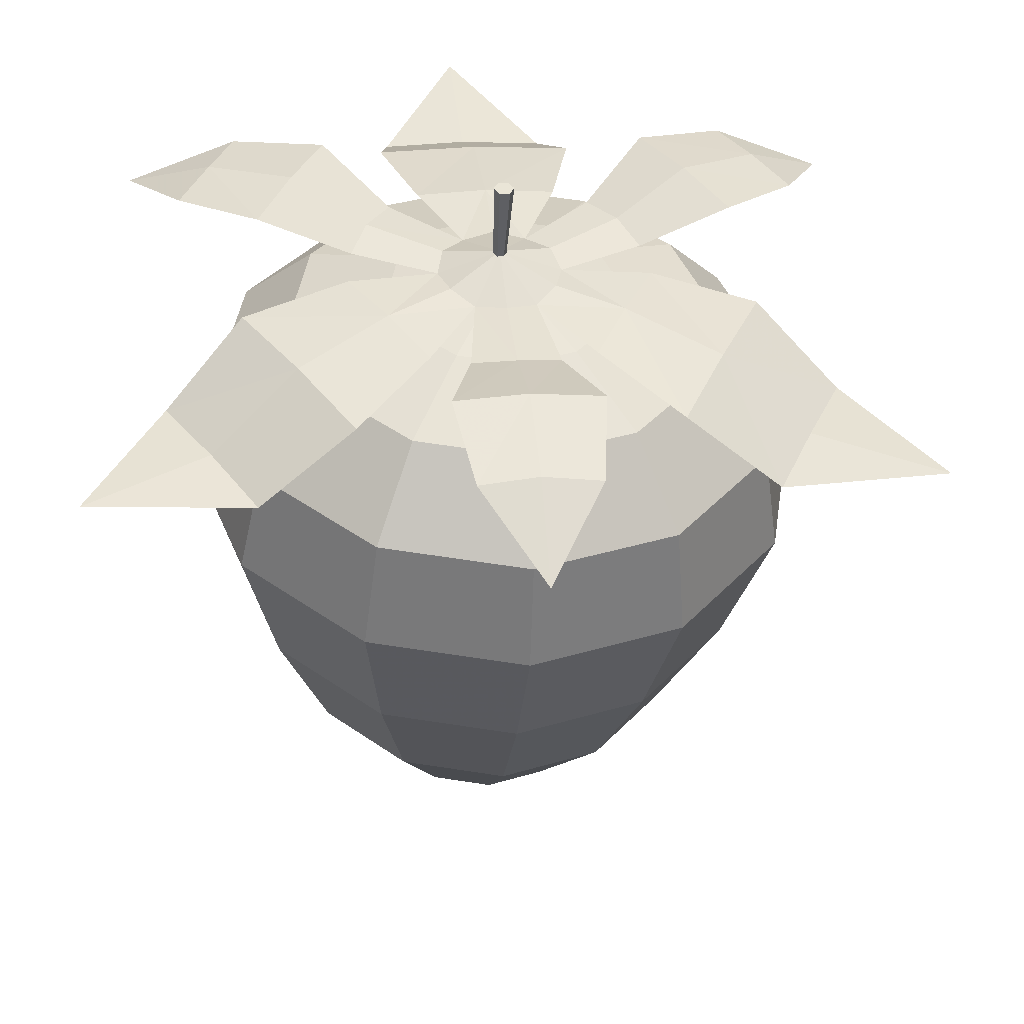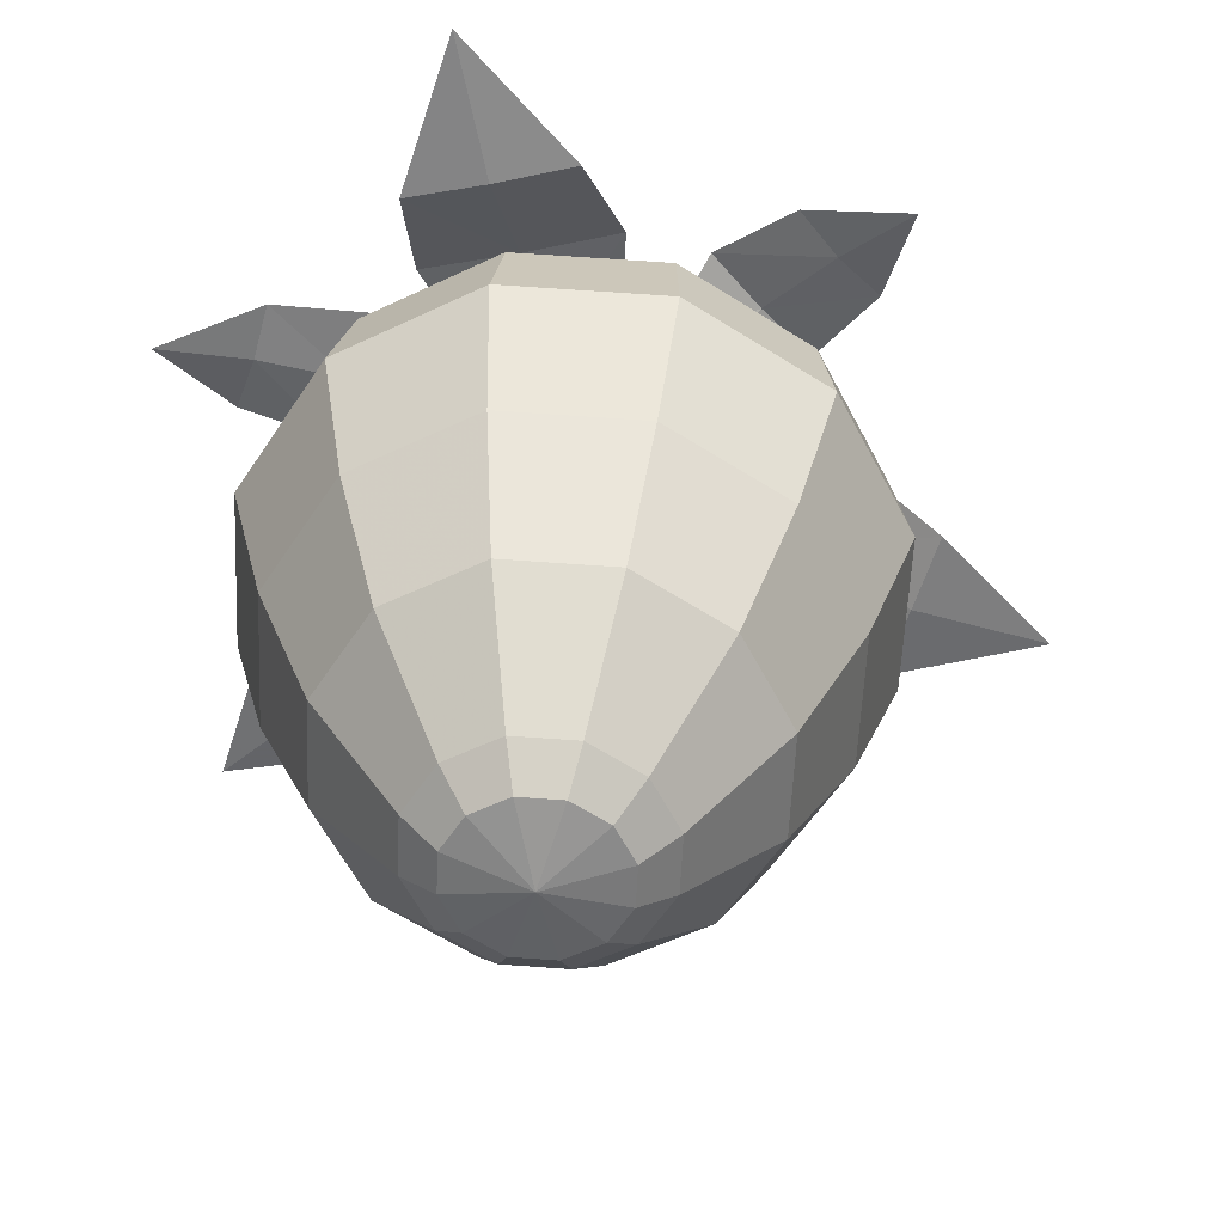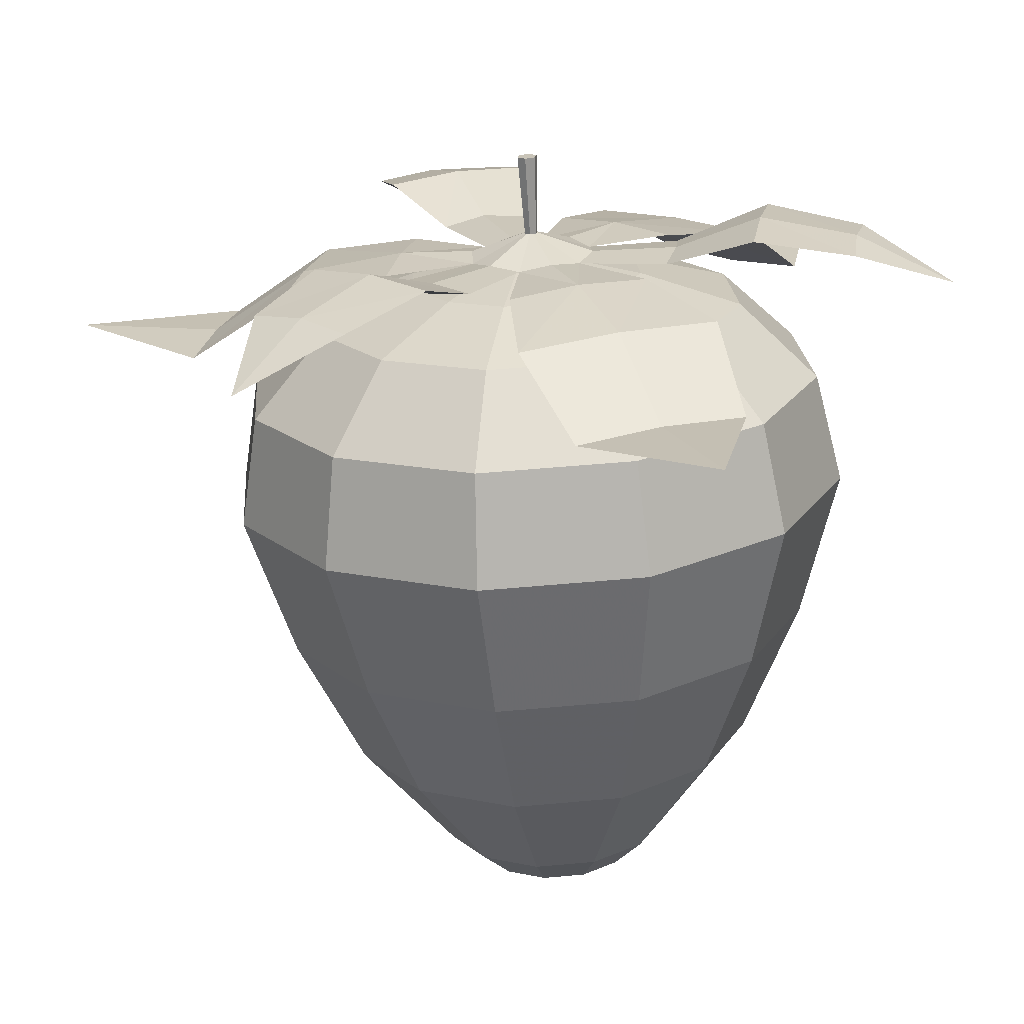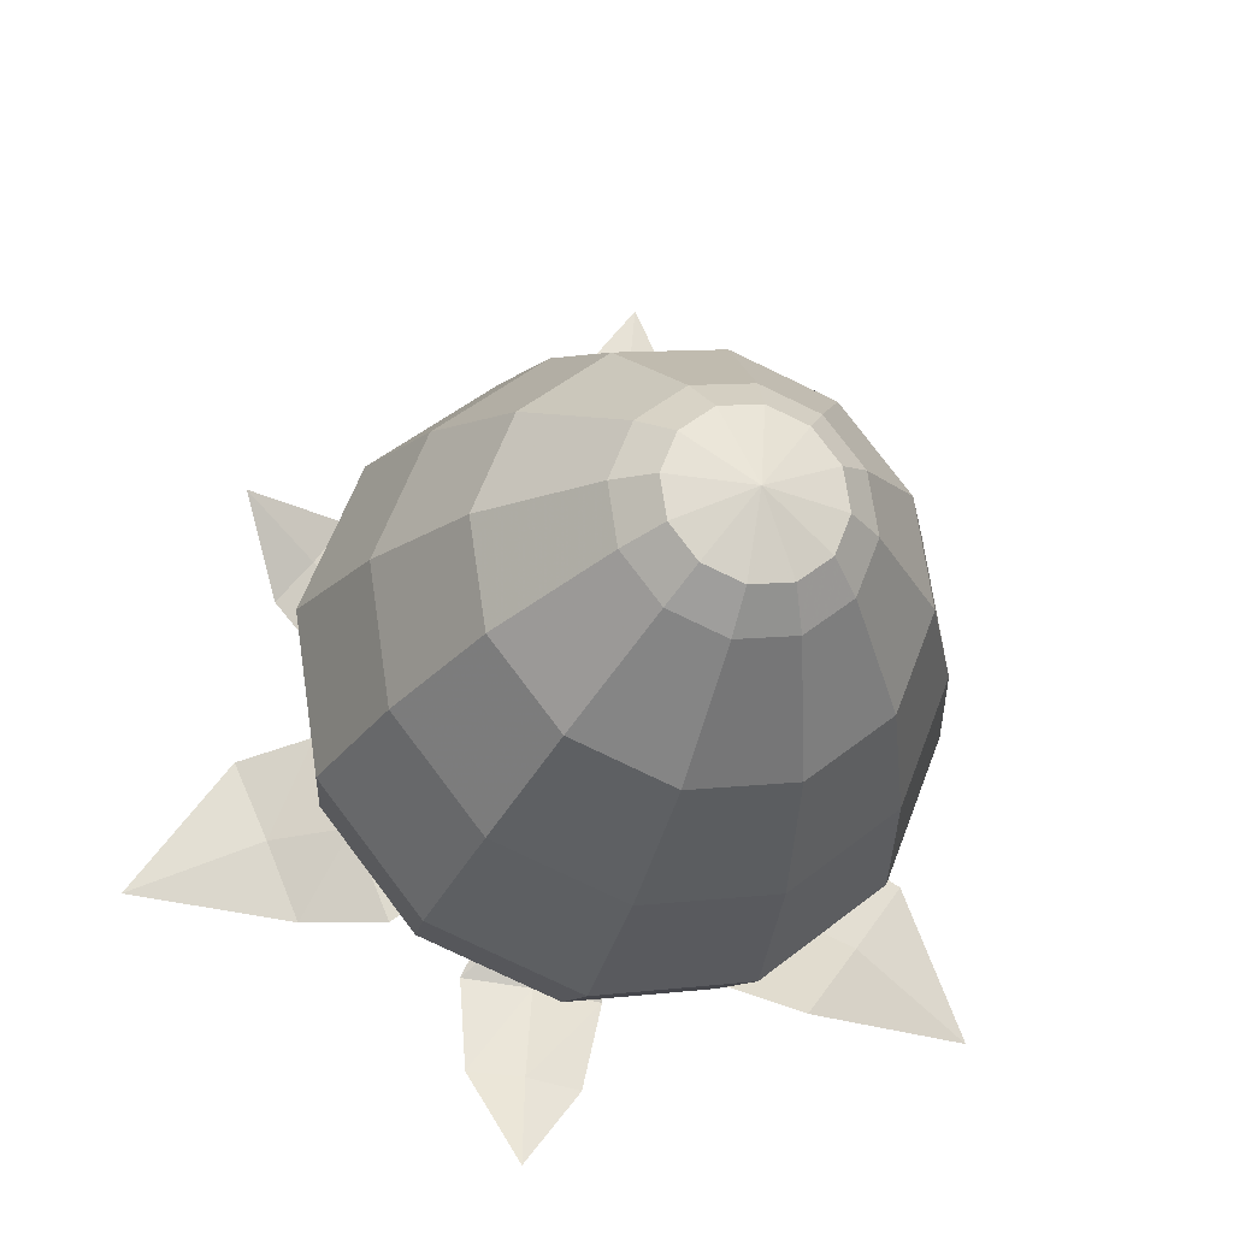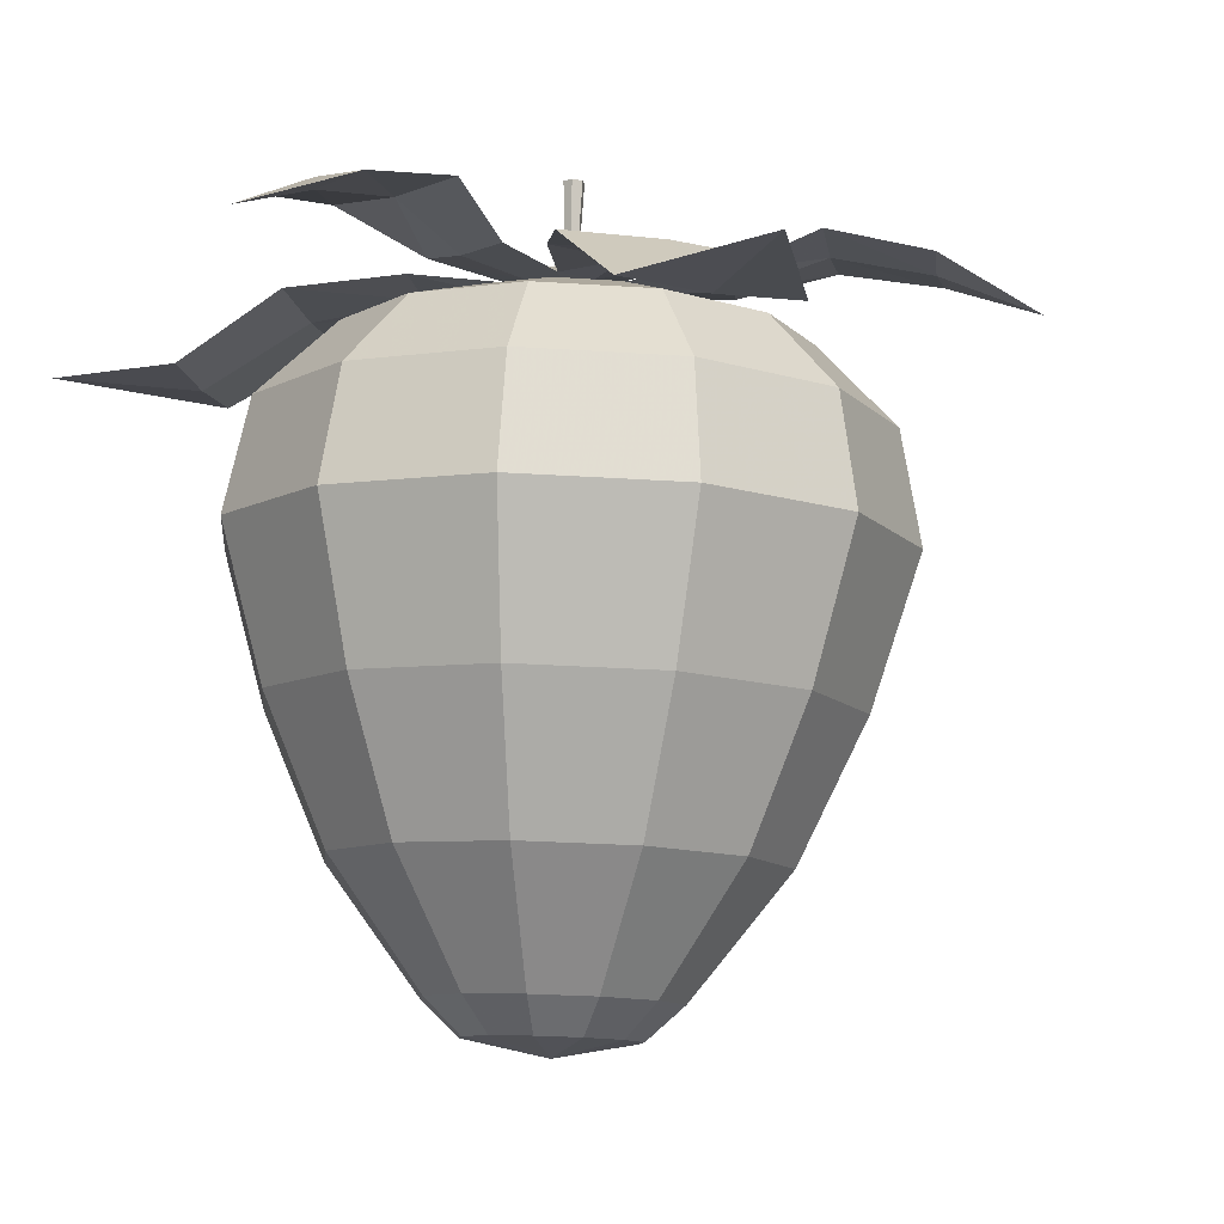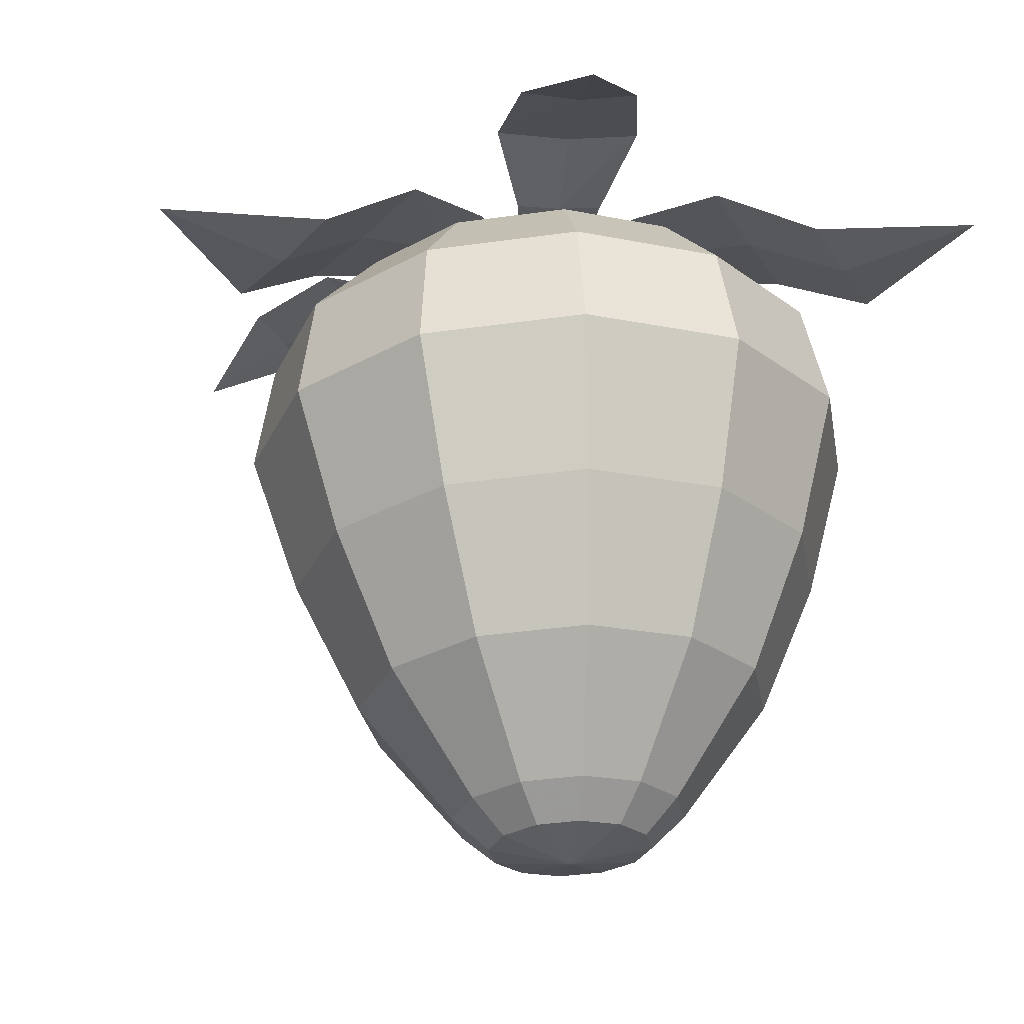
<metadata>
{"format":"obj","ext":"obj","renderer":"f3d","projection":"perspective","resolution":1024,"background":"white","views":[{"elev":41.8,"azim":-61.0,"up":"+Y"},{"elev":-56.6,"azim":-102.0,"up":"+Y"},{"elev":21.1,"azim":106.3,"up":"+Y"},{"elev":-25.0,"azim":-14.9,"up":"+Z"},{"elev":-7.4,"azim":-134.9,"up":"+Y"},{"elev":-28.9,"azim":60.0,"up":"+Y"}]}
</metadata>
<code>
o Inst3D30_RefRep.227
v -0.6315 0.0136 0.3447
v 0.337 2.549 -0.6491
v 1.024 2.583 -0.7116
v 0.6364 2.884 1.035
v 0.9919 2.67 1.186
v -0.1226 2.421 1.816
v -0.4096 2.429 2.444
v -0.8137 2.425 1.884
v -0.4679 2.441 1.851
v -0.577 2.815 0.7201
v -0.602 2.83 0.4649
v -0.7734 2.823 -1.275
v -1.573 2.864 1.469
v -2.026 2.689 1.483
v -1.887 2.565 -0.1274
v -2.429 2.605 -0.3717
v -1.744 2.562 -0.4442
v -0.627 2.845 0.2097
v -0.8314 2.837 0.3653
v -0.7107 2.836 0.7051
v -0.6005 2.955 0.4717
v -0.3959 2.872 0.3245
v -0.6266 2.879 0.2116
v -0.75 2.861 0.2587
v -0.8284 0.09706 0.07268
v -1.025 0.2051 0.639
v -0.9069 0.07237 0.5458
v -0.771 0.06477 0.6572
v -0.2928 0.07773 0.315
v -1.128 0.7487 -0.3213
v -1.641 1.302 -0.051
v -1.413 0.7333 0.02501
v -0.9816 0.6663 1.17
v -0.5073 1.203 1.53
v 0.4072 1.228 0.8758
v 0.1657 0.6763 0.7392
v 0.5023 1.258 0.3022
v 0.2975 1.289 -0.2419
v -0.1523 1.315 -0.6106
v -0.7374 1.94 -0.8534
v -1.272 1.322 -0.5004
v -0.7232 2.385 -0.7378
v -1.37 1.934 -0.6154
v 0.1505 1.802 1.505
v 0.6903 1.86 0.317
v 0.383 2.345 -0.2373
v -0.1028 2.372 -0.6356
v -1.312 2.38 -0.5166
v -0.5132 2.584 1.382
v 0.1023 2.257 1.455
v 0.2196 2.604 0.8578
v 0.5015 2.278 0.9699
v 0.2959 2.627 0.3981
v -1.126 2.679 -0.2451
v -1.334 2.613 1.011
v -0.3151 2.743 0.8904
v -0.539 0.6572 1.243
v -0.9127 0.2405 -0.03969
v -0.4279 0.2374 -0.08741
v -0.708 0.7524 -0.4792
v 0.239 0.6994 0.2972
v -0.6143 3.268 0.527
v -0.585 2.939 0.4928
v -0.5724 3.268 0.5229
v -0.555 3.269 0.4846
v -0.5739 2.94 0.4683
v -0.5795 3.272 0.4505
v -0.5896 2.942 0.4465
v -0.6164 2.942 0.4491
v -0.6387 3.27 0.4928
v -0.6275 2.941 0.4736
v -0.6118 2.939 0.4954
v -0.6214 3.272 0.4546
v -0.4966 2.859 0.2337
v -0.3963 2.835 0.3225
v -0.03416 2.803 -0.4498
v -0.3168 2.868 -0.09364
v 0.2072 2.8 -0.1125
v -0.146 2.872 0.1453
v 0.5393 2.55 -0.3663
v 0.7411 2.513 -0.08549
v 0.5388 2.512 -0.3683
v 0.2068 2.763 -0.1145
v 0.0244 2.838 0.3822
v 0.4481 2.761 0.2228
v -0.1464 2.835 0.1432
v -0.3636 2.822 0.577
v 0.01623 2.846 0.5509
v -0.3432 2.846 0.4477
v -0.04137 2.86 0.7261
v -0.3632 2.856 0.5789
v -0.0419 2.814 0.7236
v 0.2798 2.928 0.8753
v 0.4072 2.964 0.6033
v 0.1579 2.937 1.152
v -0.1346 2.83 0.883
v 0.6359 2.839 1.033
v 0.7471 2.872 0.8172
v 0.2803 2.973 0.8777
v 0.546 2.85 1.26
v -0.4484 2.835 0.6793
v -0.2551 2.808 0.9976
v -0.5466 2.829 1.027
v -0.5055 2.687 1.454
v -0.09299 2.703 1.414
v -0.5471 2.791 1.025
v -0.4684 2.404 1.849
v -0.5051 2.724 1.456
v -0.9177 2.708 1.495
v -0.8386 2.812 1.055
v -0.5765 2.853 0.7222
v -0.8409 2.891 -0.1018
v -0.4775 2.889 -0.1376
v -0.6942 3.012 -0.4828
v -0.6613 2.868 -0.1401
v -0.3939 3.034 -0.5139
v -0.6608 2.914 -0.1376
v -0.9764 2.983 -0.8628
v -0.9944 3.037 -0.4548
v -0.6936 3.058 -0.4803
v -0.7333 2.958 -0.8765
v -0.7327 3.003 -0.874
v -0.4919 2.98 -0.9105
v -0.814 2.825 0.6214
v -1.1 2.867 0.8304
v -0.8136 2.859 0.6232
v -0.8589 2.849 0.4985
v -1.101 2.821 0.8279
v -1.212 2.946 1.287
v -0.9788 2.835 0.9661
v -1.191 2.854 0.6697
v -1.385 2.938 1.039
v -1.563 2.976 0.7972
v -1.705 2.853 1.263
v -1.705 2.899 1.266
v -1.385 2.984 1.042
v -1.856 2.888 1.074
v -0.831 2.875 0.3673
v -1.232 2.846 0.5059
v -1.68 2.774 0.4323
v -2.03 2.531 0.1874
v -1.509 2.774 0.05444
v -1.509 2.811 0.05645
v -1.887 2.528 -0.1294
v -1.338 2.811 -0.3214
v -0.9901 2.872 -0.02735
v -1.111 2.841 0.2383
v -1.111 2.878 0.2403
v -0.2331 0.2265 0.07229
v -0.3546 0.08734 0.1507
v -0.4904 0.09494 0.0394
v -0.6639 0.09849 0.01083
v -0.6767 0.2425 -0.1284
v -0.7266 1.326 -0.7053
v -0.689 2.683 -0.4092
v -0.6472 2.794 0.008
v -0.884 2.792 0.09702
v -1.045 2.784 0.2923
v -1.086 2.771 0.5416
v -1.422 2.663 0.1151
v -1.498 2.639 0.5747
v -1.711 2.358 -0.03114
v -1.8 1.911 -0.0933
v -1.814 2.326 0.5884
v -1.91 1.876 0.5731
v -1.736 1.272 0.5226
v -1.486 0.7102 0.467
v -1.073 0.2318 0.155
v -1.114 0.2188 0.4034
v -0.94 0.09101 0.2084
v -0.9687 0.08198 0.3816
v -0.8304 0.1942 0.7987
v -1.328 0.6857 0.8863
v -1.531 1.24 1.067
v -1.082 1.215 1.435
v -1.672 1.839 1.205
v -1.15 1.81 1.633
v -1.593 2.291 1.176
v -1.107 2.264 1.574
v -0.9735 2.593 1.306
v -0.997 2.757 0.778
v -0.8015 2.746 0.9383
v -0.5519 2.741 0.9794
v -0.07652 2.587 1.218
v -0.4863 2.251 1.677
v -0.4826 1.796 1.743
v 0.03761 1.208 1.325
v -0.119 0.6609 1.086
v -0.5817 0.1891 0.8397
v -0.5976 0.06121 0.6858
v -0.3457 0.1911 0.751
v -0.4331 0.06265 0.6239
v -0.3215 0.0687 0.4882
v -0.1856 0.1998 0.5563
v -0.1444 0.2127 0.3079
v 0.5798 1.825 0.9834
v 0.6042 2.311 0.3504
v -0.1545 2.751 0.6951
v -0.5984 2.869 0.4992
v -0.1131 2.764 0.4458
v -0.2021 2.778 0.2094
v -0.3976 2.789 0.04913
v 0.1318 2.653 -0.03789
v -0.2287 2.673 -0.3334
v 0.4524 1.897 -0.315
v -0.07016 1.926 -0.7434
v 0.08123 0.7239 -0.1221
v -0.2654 0.7433 -0.4062
f 25 1 170
f 28 1 190
f 29 1 150
f 202 156 199
f 159 181 199
f 56 198 199
f 2 80 3
f 82 2 3
f 3 80 81
f 81 82 3
f 97 98 5
f 98 4 5
f 100 97 5
f 4 100 5
f 6 9 7
f 107 6 7
f 7 9 8
f 8 107 7
f 10 20 11
f 11 18 74
f 121 118 12
f 118 122 12
f 123 121 12
f 122 123 12
f 134 13 14
f 13 135 14
f 137 134 14
f 135 137 14
f 141 15 16
f 144 141 16
f 16 15 17
f 17 144 16
f 89 11 75
f 101 11 87
f 11 19 24
f 11 124 127
f 20 124 11
f 10 11 101
f 87 11 89
f 11 74 75
f 11 24 18
f 11 127 19
f 126 20 21
f 20 111 21
f 111 101 21
f 101 91 21
f 91 89 21
f 89 22 21
f 22 74 21
f 74 23 21
f 23 24 21
f 24 138 21
f 138 127 21
f 127 126 21
f 151 153 59
f 151 152 153
f 25 168 58
f 25 170 168
f 171 26 169
f 171 27 26
f 28 189 172
f 28 190 189
f 192 194 191
f 192 193 194
f 29 149 195
f 29 150 149
f 208 154 39
f 208 60 154
f 30 31 41
f 30 32 31
f 167 174 166
f 167 173 174
f 33 34 175
f 33 57 34
f 188 35 187
f 188 36 35
f 61 38 37
f 61 207 38
f 39 40 206
f 39 154 40
f 41 163 43
f 41 31 163
f 166 176 165
f 166 174 176
f 175 186 177
f 175 34 186
f 187 196 44
f 187 35 196
f 37 205 45
f 37 38 205
f 206 42 47
f 206 40 42
f 43 162 48
f 43 163 162
f 165 178 164
f 165 176 178
f 177 185 179
f 177 186 185
f 44 52 50
f 44 196 52
f 45 46 197
f 45 205 46
f 47 155 204
f 47 42 155
f 48 160 54
f 48 162 160
f 164 55 161
f 164 178 55
f 179 49 180
f 179 185 49
f 50 51 184
f 50 52 51
f 197 203 53
f 197 46 203
f 204 156 202
f 204 155 156
f 54 158 157
f 54 160 158
f 161 181 159
f 161 55 181
f 180 183 182
f 180 49 183
f 184 198 56
f 184 51 198
f 53 201 200
f 53 203 201
f 172 57 33
f 172 189 57
f 169 173 167
f 169 26 173
f 58 32 30
f 58 168 32
f 59 60 208
f 59 153 60
f 195 207 61
f 195 149 207
f 191 36 188
f 191 194 36
f 72 64 62
f 72 63 64
f 63 65 64
f 63 66 65
f 66 67 65
f 66 68 67
f 68 73 67
f 68 69 73
f 69 70 73
f 69 71 70
f 71 62 70
f 71 72 62
f 65 73 70
f 65 67 73
f 65 62 64
f 65 70 62
f 74 79 77
f 74 22 79
f 75 77 86
f 75 74 77
f 77 78 76
f 77 79 78
f 86 76 83
f 86 77 76
f 82 76 2
f 82 83 76
f 78 2 76
f 78 80 2
f 79 85 78
f 79 84 85
f 81 78 85
f 81 80 78
f 81 83 82
f 81 85 83
f 84 83 85
f 84 86 83
f 89 86 84
f 89 75 86
f 79 89 84
f 79 22 89
f 87 88 92
f 87 89 88
f 89 90 88
f 89 91 90
f 87 96 101
f 87 92 96
f 101 90 91
f 101 96 90
f 92 94 93
f 92 88 94
f 88 99 94
f 88 90 99
f 96 93 95
f 96 92 93
f 90 95 99
f 90 96 95
f 93 98 97
f 93 94 98
f 94 4 98
f 94 99 4
f 95 97 100
f 95 93 97
f 99 100 4
f 99 95 100
f 101 103 102
f 101 111 103
f 10 102 106
f 10 101 102
f 102 108 105
f 102 103 108
f 106 105 104
f 106 102 105
f 107 105 6
f 107 104 105
f 108 6 105
f 108 9 6
f 103 109 108
f 103 110 109
f 8 108 109
f 8 9 108
f 8 104 107
f 8 109 104
f 110 104 109
f 110 106 104
f 20 106 110
f 20 10 106
f 103 20 110
f 103 111 20
f 18 112 115
f 18 24 112
f 24 117 112
f 24 23 117
f 18 113 74
f 18 115 113
f 74 117 23
f 74 113 117
f 115 119 114
f 115 112 119
f 112 120 119
f 112 117 120
f 113 114 116
f 113 115 114
f 117 116 120
f 117 113 116
f 114 118 121
f 114 119 118
f 119 122 118
f 119 120 122
f 116 121 123
f 116 114 121
f 120 123 122
f 120 116 123
f 124 130 128
f 124 20 130
f 20 125 130
f 20 126 125
f 124 131 127
f 124 128 131
f 127 125 126
f 127 131 125
f 128 129 132
f 128 130 129
f 130 136 129
f 130 125 136
f 131 132 133
f 131 128 132
f 125 133 136
f 125 131 133
f 132 13 134
f 132 129 13
f 129 135 13
f 129 136 135
f 133 134 137
f 133 132 134
f 136 137 135
f 136 133 137
f 127 148 139
f 127 138 148
f 19 139 147
f 19 127 139
f 139 143 140
f 139 148 143
f 147 140 142
f 147 139 140
f 144 140 141
f 144 142 140
f 143 141 140
f 143 15 141
f 148 145 143
f 148 146 145
f 17 143 145
f 17 15 143
f 17 142 144
f 17 145 142
f 146 142 145
f 146 147 142
f 24 147 146
f 24 19 147
f 148 24 146
f 148 138 24
f 149 150 59
f 59 150 151
f 150 1 151
f 151 1 152
f 1 25 152
f 152 25 153
f 25 58 153
f 153 58 60
f 58 30 60
f 60 30 154
f 30 41 154
f 154 41 40
f 41 43 40
f 40 43 42
f 43 48 42
f 42 48 155
f 48 54 155
f 155 54 156
f 54 157 156
f 156 157 199
f 157 158 199
f 199 158 159
f 158 160 159
f 159 160 161
f 160 162 161
f 161 162 164
f 162 163 164
f 164 163 165
f 163 31 165
f 165 31 166
f 31 32 166
f 166 32 167
f 32 168 167
f 167 168 169
f 168 170 169
f 169 170 171
f 170 1 171
f 171 1 27
f 1 28 27
f 27 28 26
f 28 172 26
f 26 172 173
f 172 33 173
f 173 33 174
f 33 175 174
f 174 175 176
f 175 177 176
f 176 177 178
f 177 179 178
f 178 179 55
f 179 180 55
f 55 180 181
f 180 182 181
f 181 182 199
f 182 183 199
f 199 183 56
f 183 49 56
f 56 49 184
f 49 185 184
f 184 185 50
f 185 186 50
f 50 186 44
f 186 34 44
f 44 34 187
f 34 57 187
f 187 57 188
f 57 189 188
f 188 189 191
f 189 190 191
f 191 190 192
f 190 1 192
f 192 1 193
f 1 29 193
f 193 29 194
f 29 195 194
f 194 195 36
f 195 61 36
f 36 61 35
f 61 37 35
f 35 37 196
f 37 45 196
f 196 45 52
f 45 197 52
f 52 197 51
f 197 53 51
f 51 53 198
f 53 200 198
f 198 200 199
f 200 201 199
f 199 201 202
f 201 203 202
f 202 203 204
f 203 46 204
f 204 46 47
f 46 205 47
f 47 205 206
f 205 38 206
f 206 38 39
f 38 207 39
f 39 207 208
f 207 149 208
f 208 149 59

</code>
